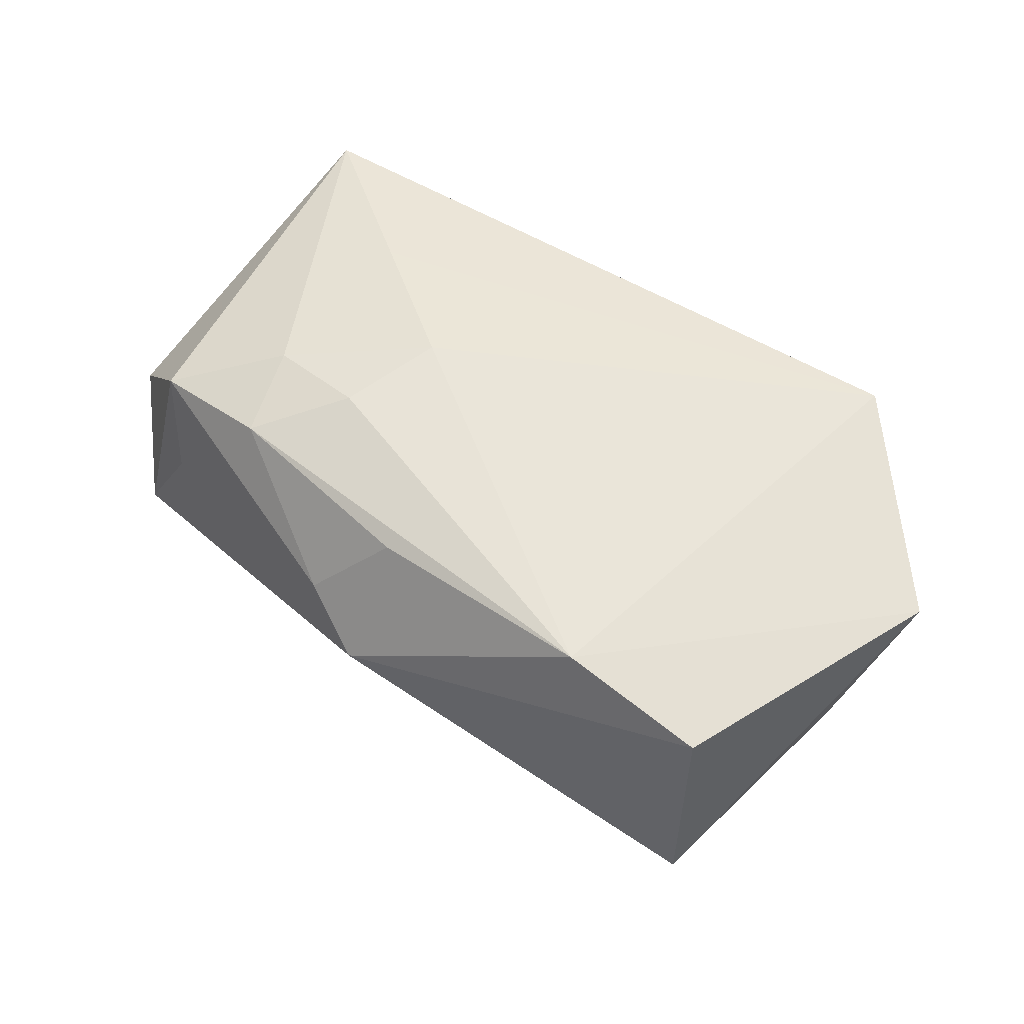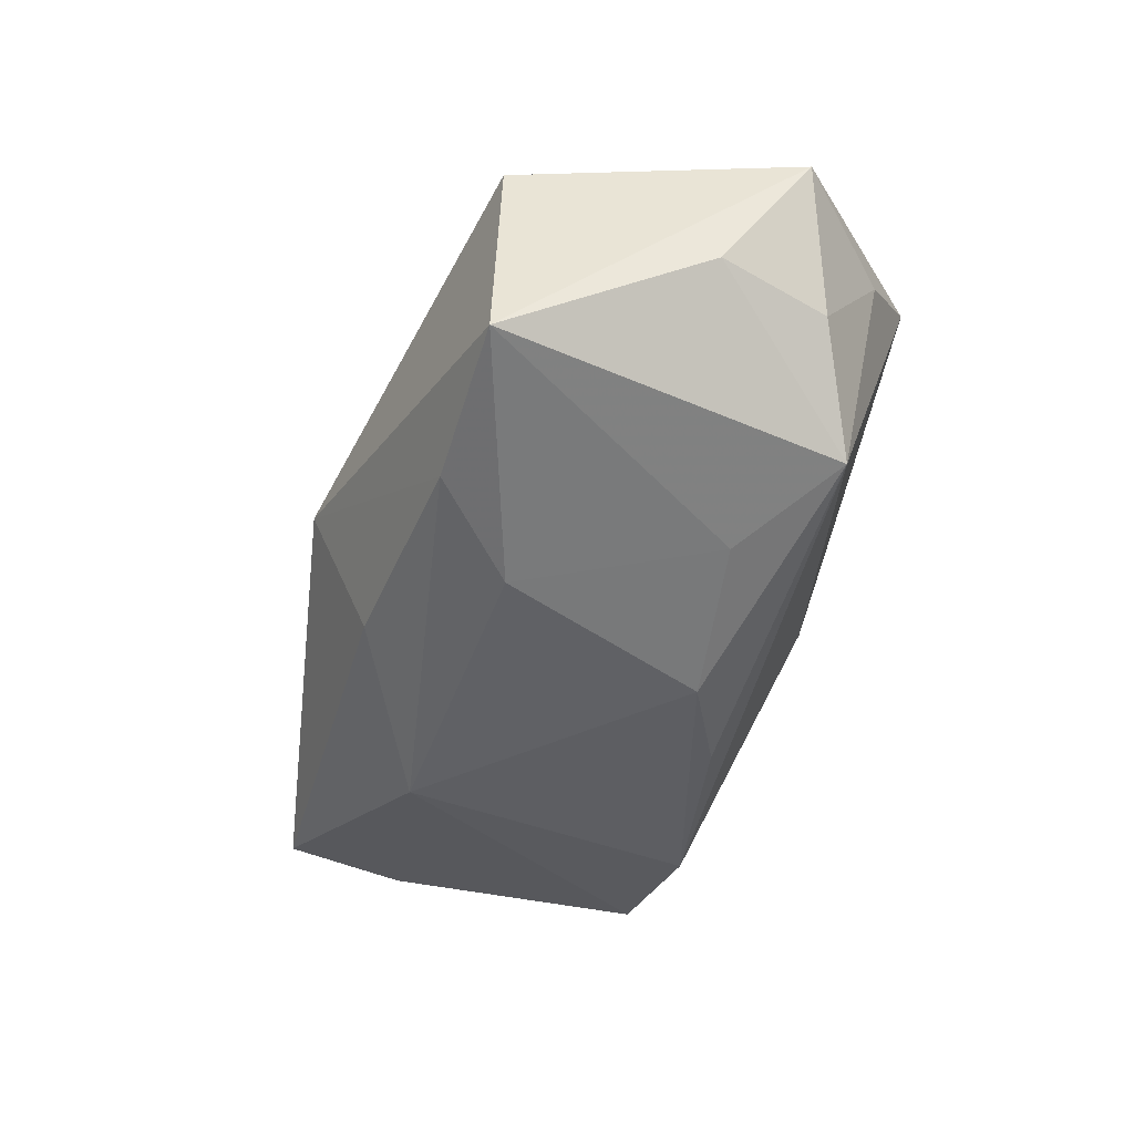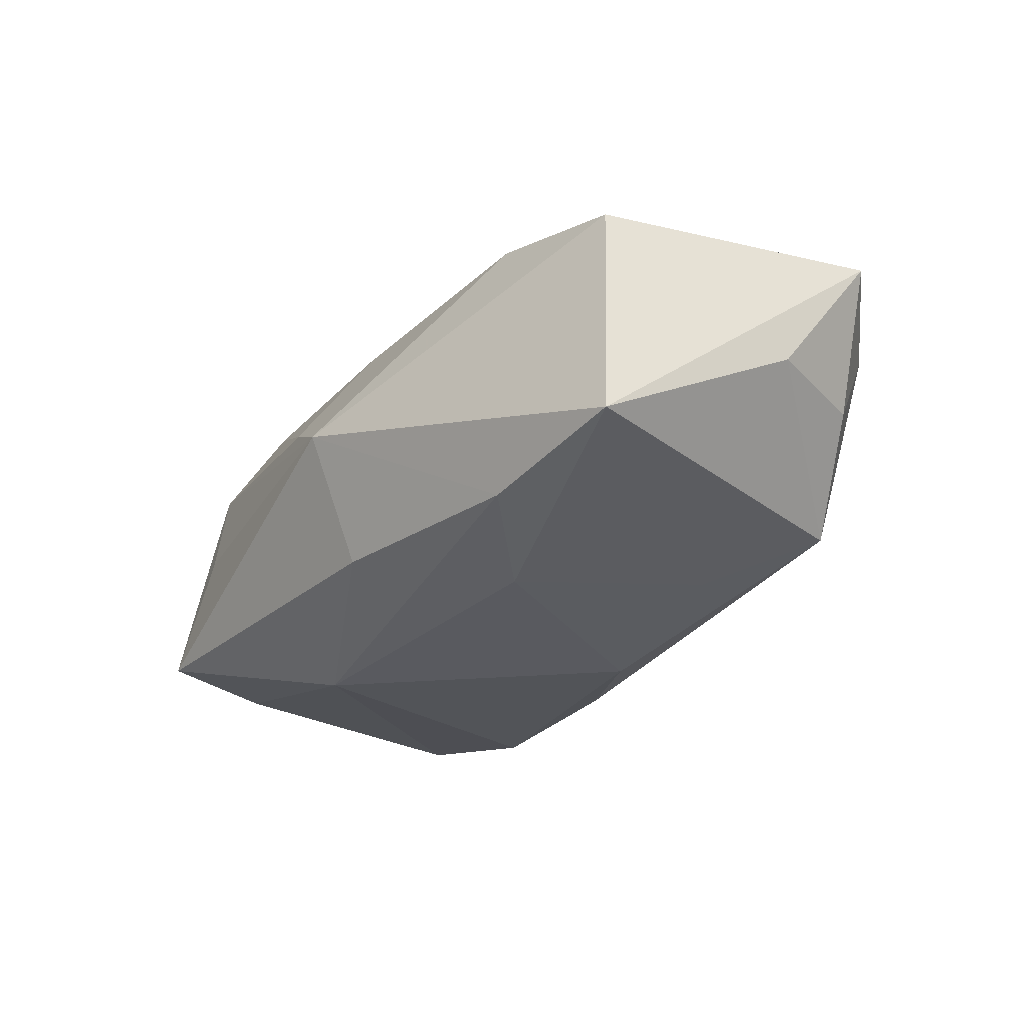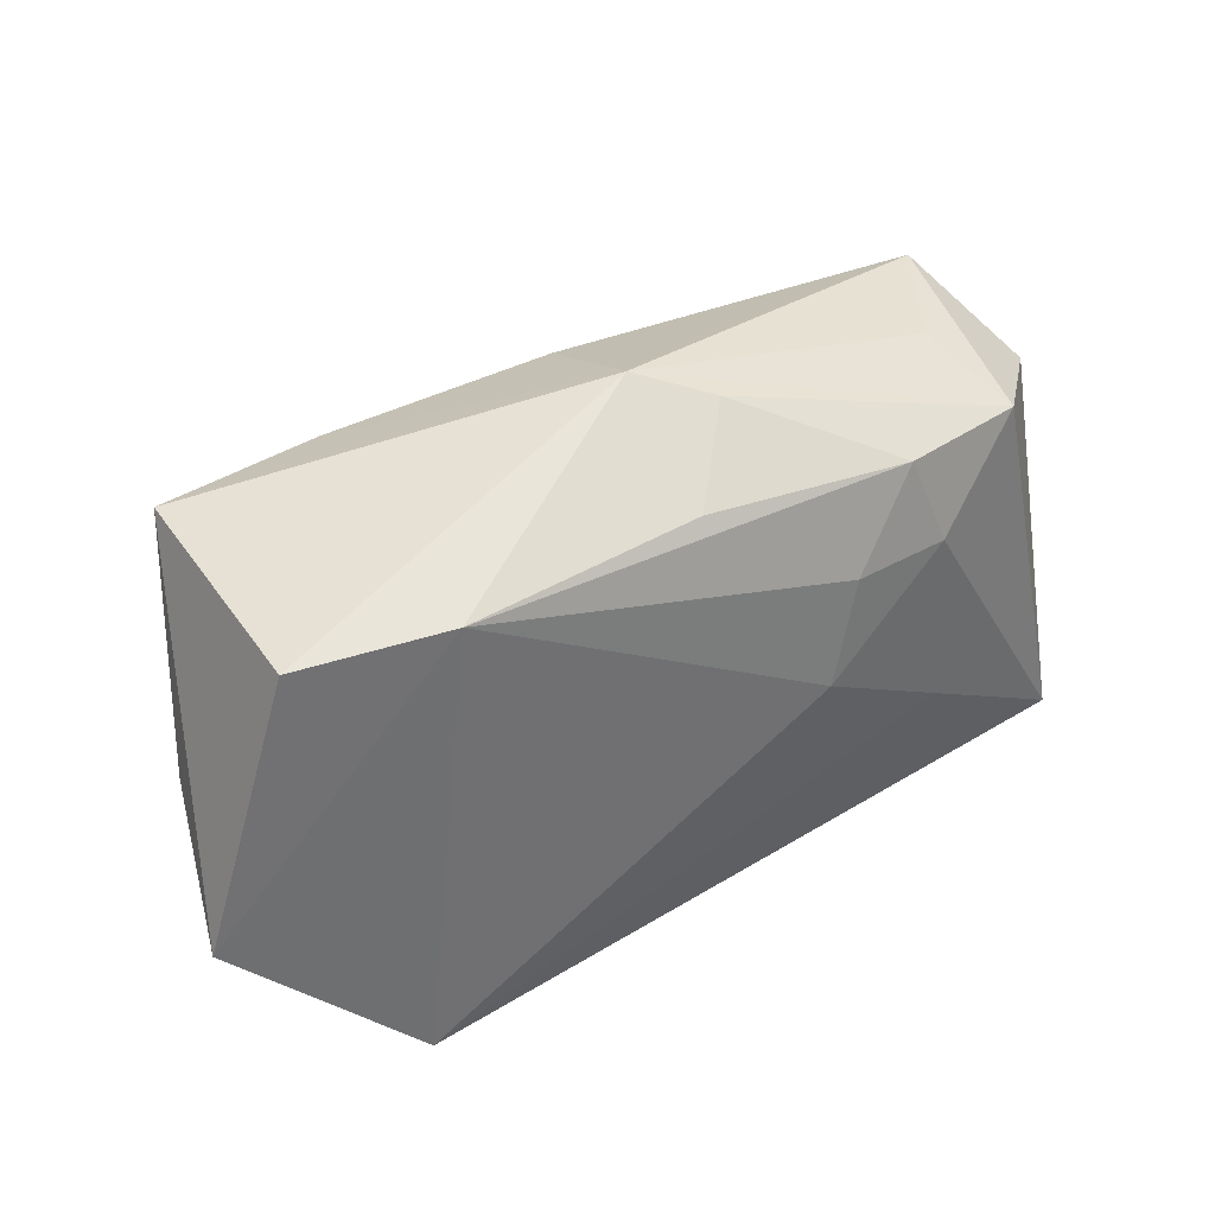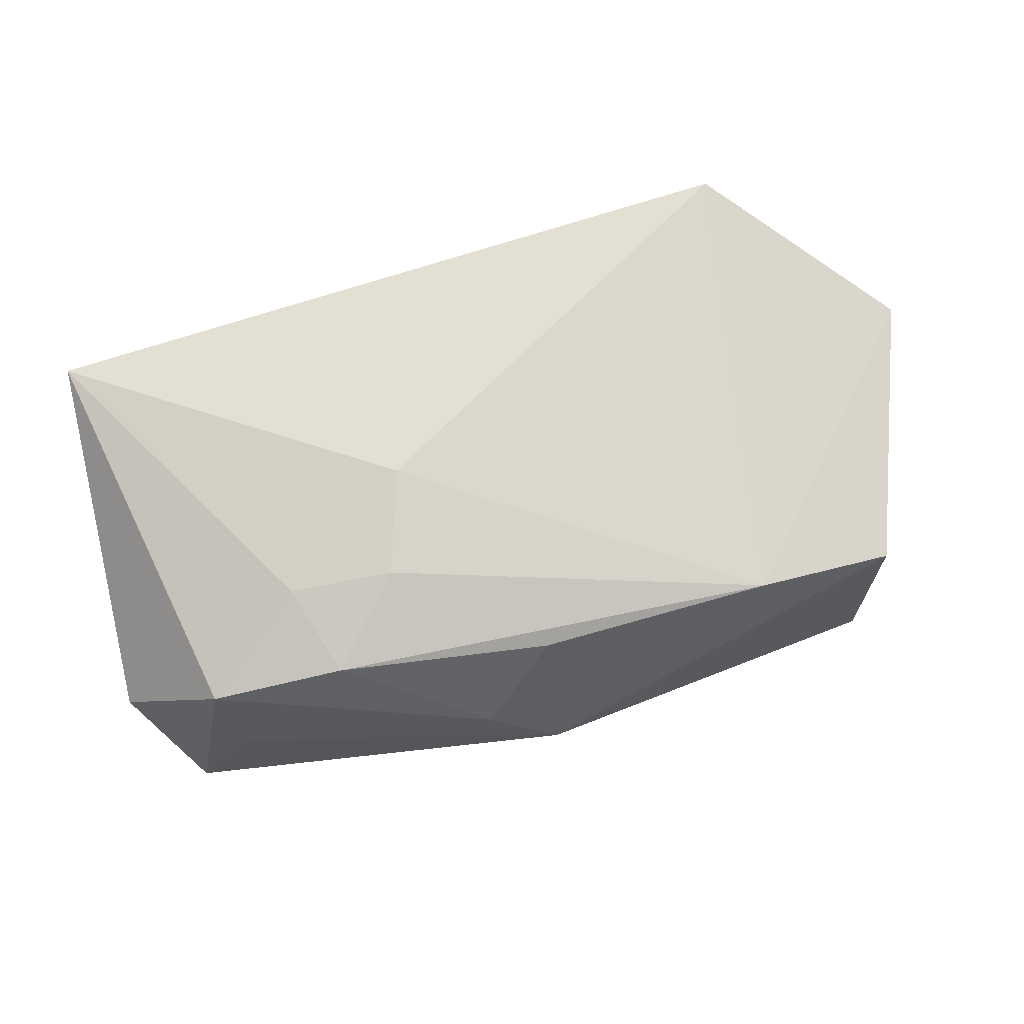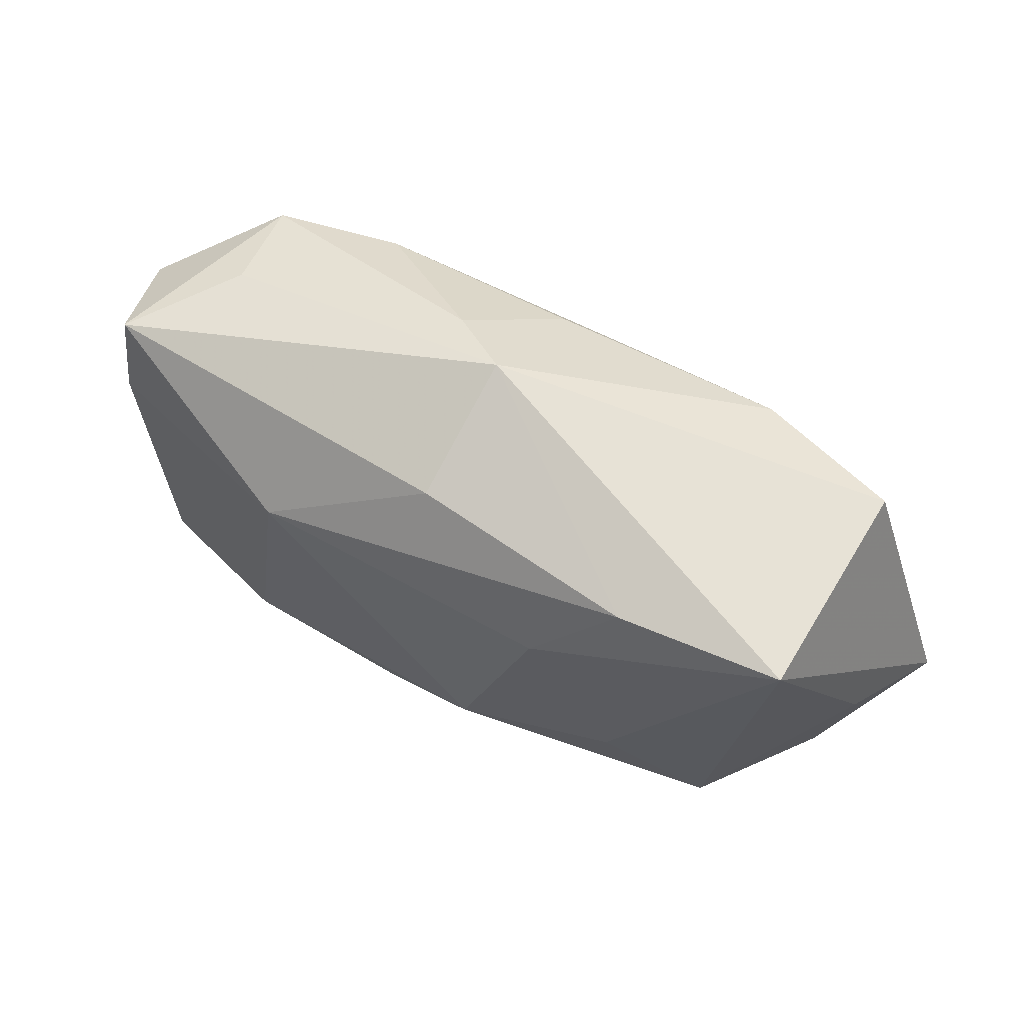
<metadata>
{"format":"obj","ext":"obj","renderer":"f3d","projection":"perspective","resolution":1024,"background":"white","views":[{"elev":52.2,"azim":-142.2,"up":"+Z"},{"elev":-46.3,"azim":-108.5,"up":"+Z"},{"elev":-31.0,"azim":-129.7,"up":"+Z"},{"elev":42.2,"azim":-32.4,"up":"+Y"},{"elev":70.9,"azim":165.2,"up":"+Z"},{"elev":58.9,"azim":-149.4,"up":"+Y"}]}
</metadata>
<code>
v -0.02164 0.01958 -0.01469
v -0.03739 0.02 -0.01305
v 0.0001025 0.02077 -0.01289
v 0.03643 -0.01836 -0.01085
v 0.01563 0.01174 -0.01816
v 0.04244 0.01215 0.0008676
v -0.02175 -0.007246 -0.0149
v 0.02314 -0.02379 0.005287
v -0.03152 -0.01458 -0.01138
v -0.04266 0.001075 -0.002186
v 0.006219 0.02439 0.003892
v -0.006635 -0.009708 -0.01816
v -0.04646 -0.006797 0.01014
v 0.009652 0.000159 0.01713
v -0.03973 -0.01005 -0.00223
v -0.0007439 0.02024 0.01179
v -0.02349 0.02003 0.01275
v 0.0235 -0.00944 0.01524
v -0.0008795 -0.02379 -0.00108
v 0.04025 -0.02107 0.01289
v -0.03011 -0.02379 0.01564
v 0.003358 -0.01505 -0.01638
v -0.0002441 0.02677 -0.0004023
v -0.03686 -0.01711 0.008545
v 0.02253 -0.01912 -0.01437
v 0.02275 0.009091 0.01483
v 0.01989 0.01777 0.01297
v 0.03941 0.006909 -0.01024
v 0.03278 0.01681 0.0107
v -0.03736 0.0193 0.009285
v 0.01271 0.01006 0.01589
v -0.01418 0.01129 -0.01786
v 0.03736 0.01896 -0.01047
v 0.03533 -0.02232 0.0001774
v 0.03065 0.01928 0.0005569
f 35 33 23
f 23 33 3
f 3 33 5
f 6 4 28
f 28 33 6
f 28 4 5
f 5 33 28
f 5 4 25
f 25 12 5
f 5 12 32
f 6 33 29
f 33 35 29
f 29 35 23
f 1 2 23
f 23 3 1
f 1 32 2
f 1 3 5
f 5 32 1
f 23 2 30
f 11 29 23
f 21 14 17
f 23 30 17
f 17 14 31
f 17 11 23
f 16 11 17
f 21 17 13
f 13 17 30
f 13 30 2
f 34 25 4
f 6 29 20
f 8 34 20
f 21 8 20
f 20 4 6
f 20 34 4
f 21 9 19
f 19 9 25
f 19 8 21
f 25 34 19
f 19 34 8
f 12 25 22
f 22 9 12
f 25 9 22
f 7 9 2
f 12 9 7
f 2 32 7
f 7 32 12
f 27 11 16
f 29 11 27
f 27 17 31
f 16 17 27
f 21 13 24
f 24 13 15
f 24 9 21
f 15 9 24
f 10 13 2
f 15 13 10
f 2 9 10
f 10 9 15
f 26 20 29
f 26 27 31
f 29 27 26
f 31 14 26
f 18 26 14
f 20 26 18
f 18 14 21
f 21 20 18

</code>
